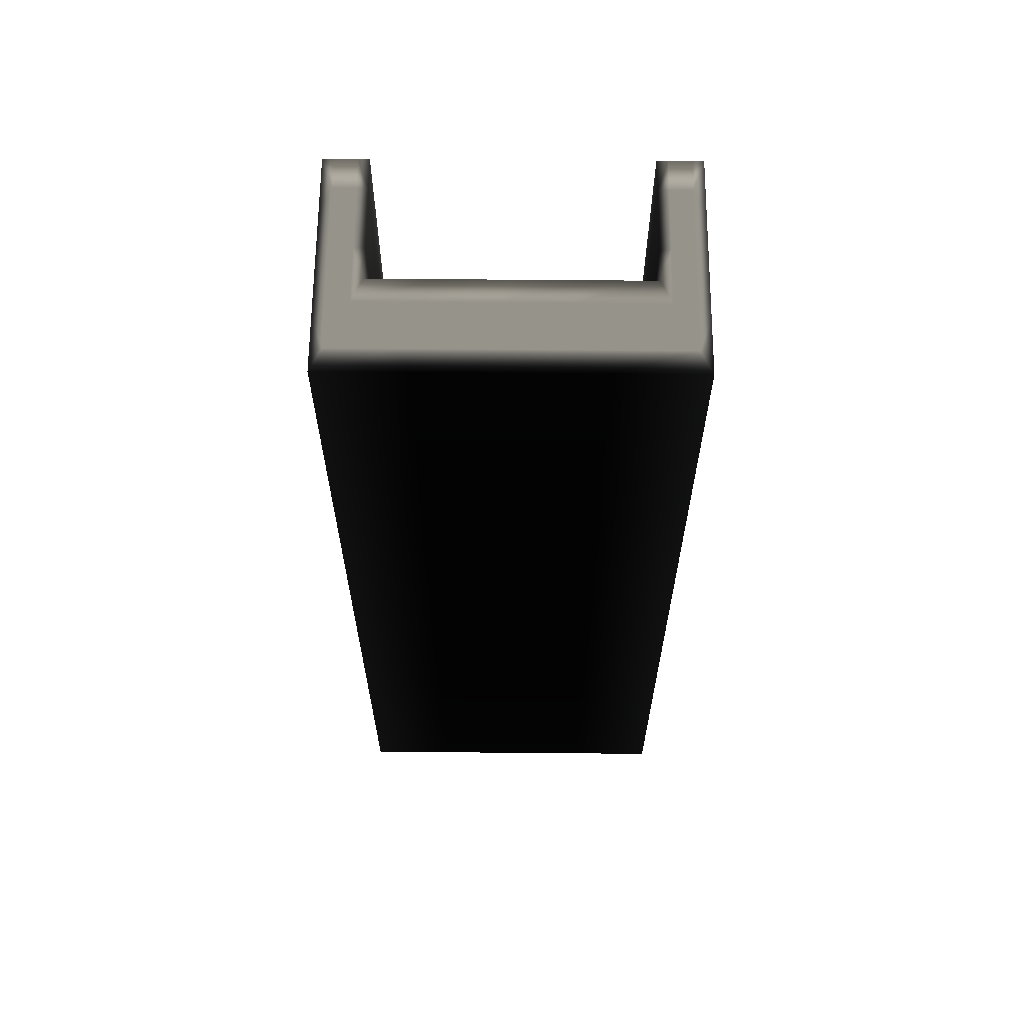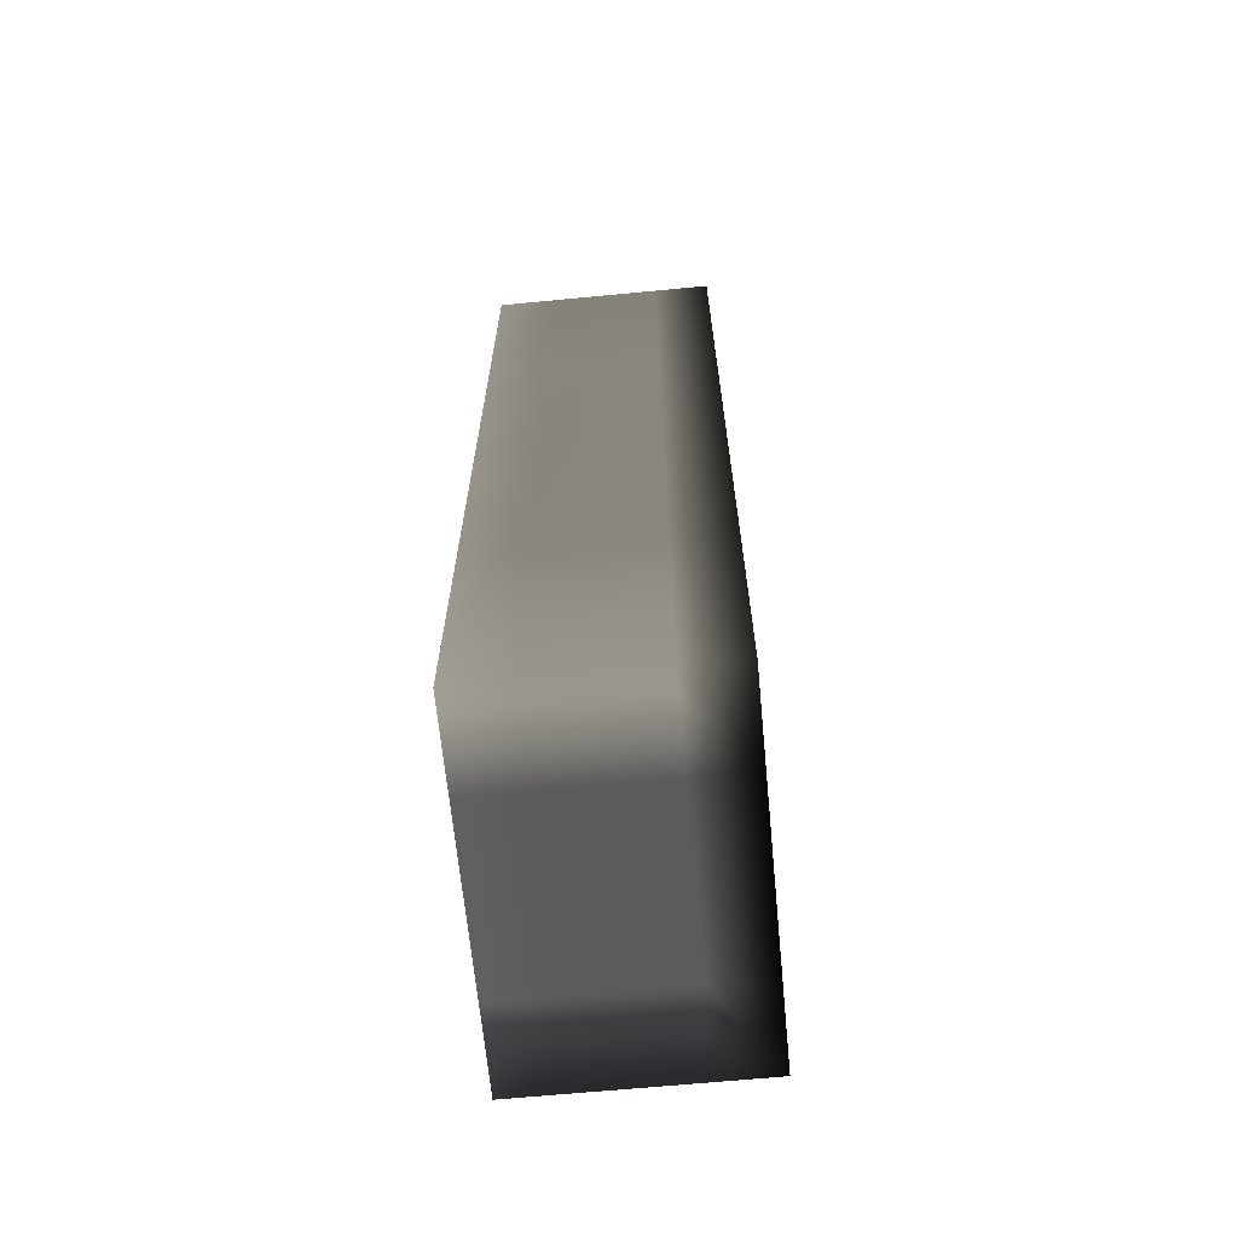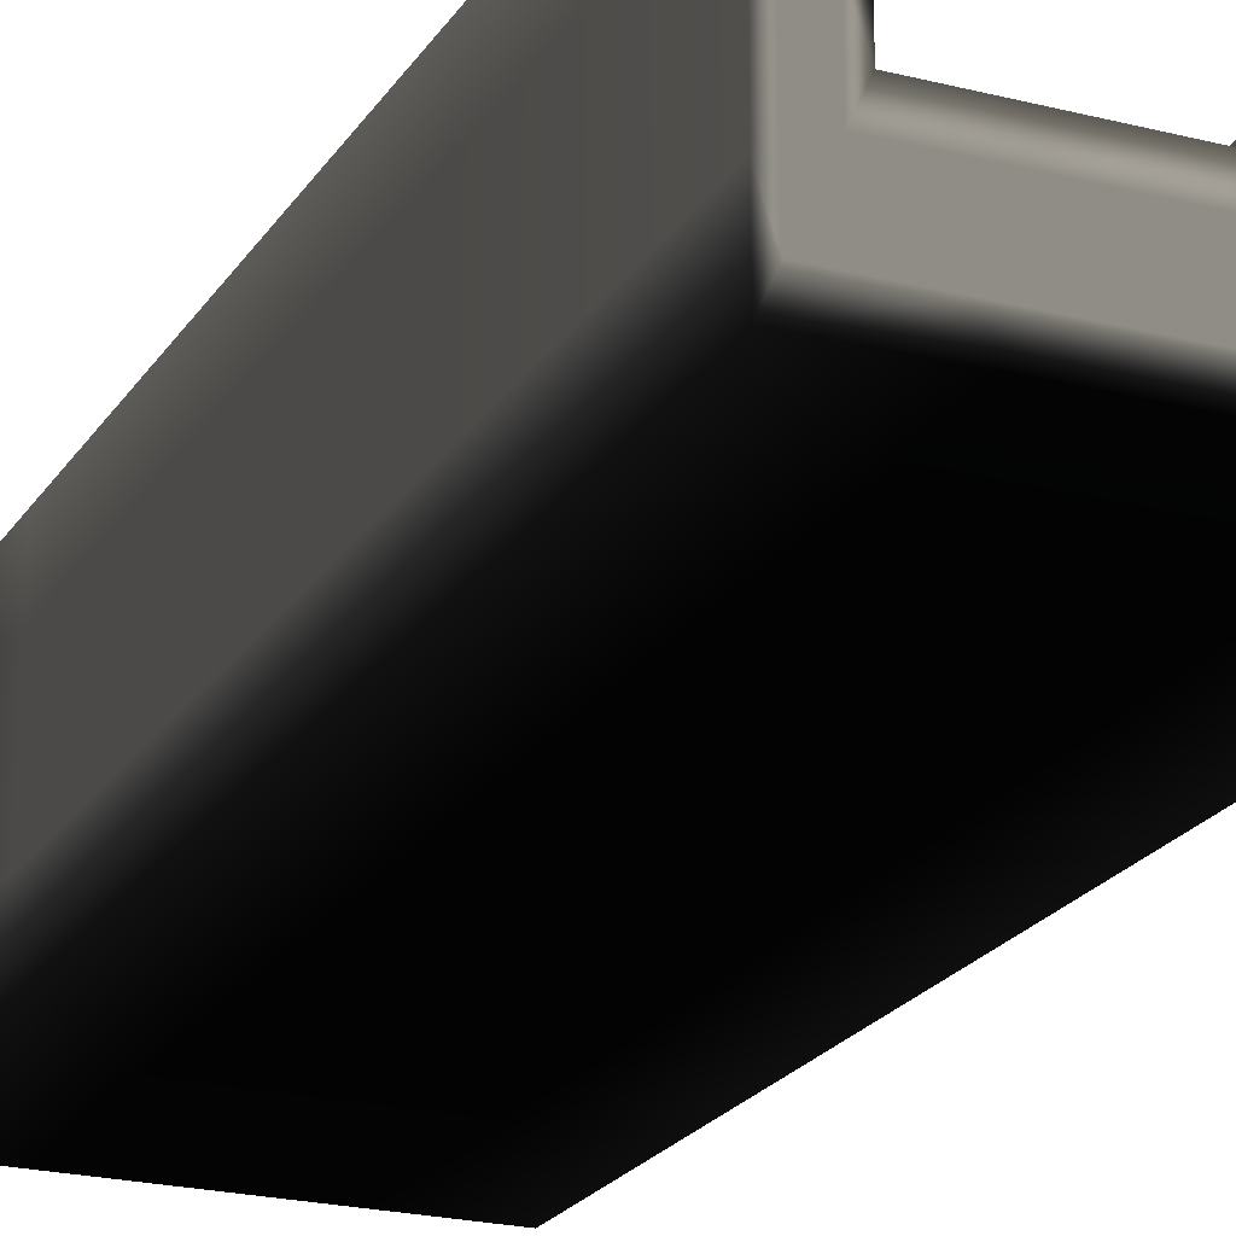
<metadata>
{"format":"obj","ext":"obj","renderer":"f3d","projection":"perspective","resolution":1024,"background":"white","views":[{"elev":63.2,"azim":0.5,"up":"+Z"},{"elev":-66.2,"azim":-84.5,"up":"+Z"},{"elev":-22.0,"azim":-24.1,"up":"+Y"}]}
</metadata>
<code>
v 0.125 0.125 0.5 0.7961 0.7961 0.7961
v 0.125 -0.0375 -0.2 0.1882 0.1882 0.1882
v 0.125 0.125 -0.2 0.8039 0.8039 0.8039
v 0.125 -0.0375 0.5 0.1961 0.1961 0.1961
v 0.09375 0.125 -0.175 0.6 0.6 0.6
v -0.09375 0.125 -0.175 0.8118 0.8118 0.8118
v -0.125 0.125 -0.2 0.7176 0.7176 0.7176
v -0.125 0.125 0.5 0.8118 0.8118 0.8118
v -0.09375 0.125 0.5 0.6627 0.6627 0.6627
v 0.09375 0.125 0.5 0.698 0.698 0.698
v -0.125 -0.0375 0.5 0.1765 0.1765 0.1765
v -0.125 -0.0375 -0.2 0.1922 0.1922 0.1922
v -0.09375 0.03125 0.5 0.7804 0.7804 0.7804
v 0.09375 0.03125 0.5 0.7098 0.7098 0.7098
v 0.09375 0.03125 -0.175 0.09804 0.09804 0.09804
v -0.09375 0.03125 -0.175 0.08235 0.08235 0.08235
v 0.125 0.04375 0.15 0.7098 0.7098 0.7098
v 0.125 0.04375 -0.2 0.6863 0.6863 0.6863
v 0.125 0.125 0.15 0.7961 0.7961 0.7961
v 0.125 0.04375 0.5 0.7137 0.7137 0.7137
v 0.125 -0.0375 0.15 0.1882 0.1882 0.1882
v 0.1094 0.125 -0.1875 0.9961 0.9961 0.9961
v 0.1094 0.125 0.1625 0.9961 0.9961 0.9961
v 0.01562 0.125 -0.1875 0.9961 0.9961 0.9961
v 0 0.125 -0.175 0.5529 0.5529 0.5529
v -0.1094 0.125 -0.1875 0.9961 0.9961 0.9961
v 0 0.125 -0.2 0.6941 0.6941 0.6941
v -0.1094 0.125 0.1625 0.9961 0.9961 0.9961
v -0.125 0.125 0.15 0.749 0.749 0.749
v -0.1094 0.125 0.5 1 1 1
v -0.09375 0.125 0.1625 0.6235 0.6235 0.6235
v 0.09375 0.125 0.1625 0.5882 0.5882 0.5882
v 0.1094 0.125 0.5 1 1 1
v -0.125 0.04375 0.15 0.6667 0.6667 0.6667
v -0.125 0.04375 -0.2 0.6627 0.6627 0.6627
v -0.125 -0.0375 0.15 0.1765 0.1765 0.1765
v -0.125 0.04375 0.5 0.6627 0.6627 0.6627
v -0.1094 0.07812 0.5 0.651 0.651 0.651
v -0.09375 0.07812 0.5 0.5294 0.5294 0.5294
v -0.1094 -0.003125 0.5 0.651 0.651 0.651
v -0.01562 -0.003125 0.5 0.651 0.651 0.651
v 0 0.03125 0.5 0.8314 0.8314 0.8314
v 0.1094 0.07812 0.5 0.651 0.651 0.651
v 0.09375 0.07812 0.5 0.4353 0.4353 0.4353
v 0.1094 -0.003125 0.5 0.651 0.651 0.651
v 0 -0.0375 0.5 0.04314 0.04314 0.04314
v 0 -0.0375 0.15 0.03529 0.03529 0.03529
v 0 -0.0375 -0.2 0.06274 0.06274 0.06274
v 0.09375 0.07812 0.1625 0.2392 0.2392 0.2392
v 0.09375 0.07812 -0.175 0.04706 0.04706 0.04706
v 0.09375 0.03125 0.1625 0.3922 0.3922 0.3922
v 0 0.03125 0.1625 0.5843 0.5843 0.5843
v 0 0.03125 -0.175 0.1922 0.1922 0.1922
v -0.09375 0.03125 0.1625 0.3961 0.3961 0.3961
v -0.09375 0.07812 0.1625 0.2941 0.2941 0.2941
v -0.09375 0.07812 -0.175 0.08235 0.08235 0.08235
v 0 0.07812 -0.175 0.1882 0.1882 0.1882
v 0 0.04375 -0.2 0.6275 0.6275 0.6275
v 0.125 0.04375 -0.025 0.7098 0.7098 0.7098
v 0.125 0.08438 -0.025 0.7098 0.7098 0.7098
v 0.125 0.08438 0.15 0.7098 0.7098 0.7098
v 0.125 0.04375 0.325 0.7098 0.7098 0.7098
v 0.125 0.003125 0.325 0.7098 0.7098 0.7098
v 0.125 0.003125 0.15 0.7098 0.7098 0.7098
v 0.1094 0.125 -0.0125 0.9961 0.9961 0.9961
v 0.1172 0.125 0.1562 0.9961 0.9961 0.9961
v 0.1172 0.125 -0.01875 0.9961 0.9961 0.9961
v 0.007812 0.125 -0.1812 0.9961 0.9961 0.9961
v 0.05469 0.125 -0.1812 0.9961 0.9961 0.9961
v 0.0625 0.125 -0.1875 0.9961 0.9961 0.9961
v -0.04688 0.125 -0.1875 0.9961 0.9961 0.9961
v 0.007812 0.125 -0.1938 0.9961 0.9961 0.9961
v -0.05469 0.125 -0.1938 0.9961 0.9961 0.9961
v -0.1094 0.125 -0.0125 0.9961 0.9961 0.9961
v -0.1172 0.125 -0.01875 0.9961 0.9961 0.9961
v -0.1172 0.125 0.1562 0.9961 0.9961 0.9961
v -0.1094 0.125 0.3312 0.9961 0.9961 0.9961
v -0.1016 0.125 0.3312 0.9961 0.9961 0.9961
v -0.1016 0.125 0.1625 0.9961 0.9961 0.9961
v 0.1016 0.125 0.1625 0.9961 0.9961 0.9961
v 0.1016 0.125 0.3312 0.9961 0.9961 0.9961
v 0.1094 0.125 0.3312 0.9961 0.9961 0.9961
v -0.125 0.04375 -0.025 0.6667 0.6667 0.6667
v -0.125 0.003125 -0.025 0.6667 0.6667 0.6667
v -0.125 0.003125 0.15 0.6667 0.6667 0.6667
v -0.125 0.04375 0.325 0.6667 0.6667 0.6667
v -0.125 0.08438 0.325 0.6667 0.6667 0.6667
v -0.125 0.08438 0.15 0.6627 0.6627 0.6627
v -0.1016 0.07812 0.5 0.651 0.651 0.651
v -0.1016 0.1016 0.5 0.651 0.651 0.651
v -0.1094 0.1016 0.5 0.651 0.651 0.651
v -0.0625 -0.003125 0.5 0.651 0.651 0.651
v -0.007812 0.01406 0.5 0.651 0.651 0.651
v -0.05469 0.01406 0.5 0.651 0.651 0.651
v -0.1094 0.0375 0.5 0.651 0.651 0.651
v -0.1172 0.06094 0.5 0.651 0.651 0.651
v -0.1172 0.02031 0.5 0.651 0.651 0.651
v 0.1094 0.1016 0.5 0.651 0.651 0.651
v 0.1016 0.1016 0.5 0.651 0.651 0.651
v 0.1016 0.07812 0.5 0.651 0.651 0.651
v 0.1172 0.02031 0.5 0.651 0.651 0.651
v 0.1172 0.06094 0.5 0.651 0.651 0.651
v 0.1094 0.0375 0.5 0.651 0.651 0.651
v 0.04688 -0.003125 0.5 0.651 0.651 0.651
v -0.007812 -0.02031 0.5 0.651 0.651 0.651
v 0.05469 -0.02031 0.5 0.651 0.651 0.651
v 0.0625 -0.0375 0.15 0.03529 0.03529 0.03529
v 0.0625 -0.0375 0.325 0.03529 0.03529 0.03529
v 0 -0.0375 0.325 0.03529 0.03529 0.03529
v -0.0625 -0.0375 0.15 0.03529 0.03529 0.03529
v -0.0625 -0.0375 -0.025 0.03529 0.03529 0.03529
v 0 -0.0375 -0.025 0.03529 0.03529 0.03529
v 0.09375 0.07812 -0.006249 0.2314 0.2314 0.2314
v 0.09375 0.05469 -0.006249 0.1294 0.1294 0.1294
v 0.09375 0.05469 0.1625 0.1412 0.1412 0.1412
v 0.09375 0.07812 0.3312 0.2784 0.2784 0.2784
v 0.09375 0.1016 0.3312 0.3412 0.3412 0.3412
v 0.09375 0.1016 0.1625 0.3176 0.3176 0.3176
v 0.04688 0.03125 0.1625 0.4824 0.4824 0.4824
v 0.04688 0.03125 -0.006249 0.451 0.451 0.451
v 0 0.03125 -0.006249 0.5608 0.5608 0.5608
v -0.04688 0.03125 0.1625 0.4941 0.4941 0.4941
v -0.04688 0.03125 0.3312 0.502 0.502 0.502
v 0 0.03125 0.3312 0.6 0.6 0.6
v -0.09375 0.07812 -0.006249 0.2706 0.2706 0.2706
v -0.09375 0.1016 -0.006249 0.3333 0.3333 0.3333
v -0.09375 0.1016 0.1625 0.3608 0.3608 0.3608
v -0.09375 0.07812 0.3312 0.3333 0.3333 0.3333
v -0.09375 0.05469 0.3312 0.2353 0.2353 0.2353
v -0.09375 0.05469 0.1625 0.1922 0.1922 0.1922
v 0 0.1016 -0.175 0.2706 0.2706 0.2706
v -0.04688 0.1016 -0.175 0.2627 0.2627 0.2627
v -0.04688 0.07812 -0.175 0.1333 0.1333 0.1333
v 0 0.05469 -0.175 0.1216 0.1216 0.1216
v 0.04688 0.05469 -0.175 0.07059 0.07059 0.07059
v 0.04688 0.07812 -0.175 0.1333 0.1333 0.1333
v 0 0.08438 -0.2 0.6275 0.6275 0.6275
v 0.0625 0.08438 -0.2 0.6275 0.6275 0.6275
v 0.0625 0.04375 -0.2 0.6275 0.6275 0.6275
v 0 0.003125 -0.2 0.6275 0.6275 0.6275
v -0.0625 0.003125 -0.2 0.6275 0.6275 0.6275
v -0.0625 0.04375 -0.2 0.6275 0.6275 0.6275
v 0.125 0.08438 0.325 0.7098 0.7098 0.7098
v 0.125 0.125 0.325 0.7961 0.7961 0.7961
v 0.125 0.003125 -0.025 0.7098 0.7098 0.7098
v 0.125 0.003125 -0.2 0.6863 0.6863 0.6863
v 0.125 0.08438 -0.2 0.6863 0.6863 0.6863
v 0.125 0.125 -0.025 0.7961 0.7961 0.7961
v 0.125 -0.0375 -0.025 0.1882 0.1882 0.1882
v 0.125 0.08438 0.5 0.7137 0.7137 0.7137
v 0.125 0.003125 0.5 0.7137 0.7137 0.7137
v 0.125 -0.0375 0.325 0.1882 0.1882 0.1882
v 0.1172 0.125 -0.1938 0.9961 0.9961 0.9961
v 0.1016 0.125 -0.1812 0.9961 0.9961 0.9961
v 0.1016 0.125 -0.006249 0.9961 0.9961 0.9961
v 0.1172 0.125 0.3312 0.9961 0.9961 0.9961
v 0.07031 0.125 -0.1938 0.9961 0.9961 0.9961
v -0.03906 0.125 -0.1812 0.9961 0.9961 0.9961
v -0.04688 0.125 -0.175 0.5529 0.5529 0.5529
v 0.04688 0.125 -0.175 0.5529 0.5529 0.5529
v -0.1172 0.125 -0.1938 0.9961 0.9961 0.9961
v -0.0625 0.125 -0.2 0.6941 0.6941 0.6941
v -0.1016 0.125 -0.1812 0.9961 0.9961 0.9961
v 0.0625 0.125 -0.2 0.6941 0.6941 0.6941
v -0.1172 0.125 0.3312 0.9961 0.9961 0.9961
v -0.125 0.125 0.325 0.749 0.749 0.749
v -0.1016 0.125 -0.006249 0.9961 0.9961 0.9961
v -0.125 0.125 -0.025 0.749 0.749 0.749
v -0.09375 0.125 -0.006249 0.6196 0.6196 0.6196
v -0.1172 0.125 0.5 0.9961 0.9961 0.9961
v -0.1016 0.125 0.5 1 1 1
v -0.09375 0.125 0.3312 0.6471 0.6471 0.6471
v 0.1172 0.125 0.5 1 1 1
v 0.09375 0.125 -0.006249 0.5882 0.5882 0.5882
v 0.09375 0.125 0.3312 0.6118 0.6118 0.6118
v 0.1016 0.125 0.5 1 1 1
v -0.125 0.003125 0.325 0.6667 0.6667 0.6667
v -0.125 -0.0375 0.325 0.1765 0.1765 0.1765
v -0.125 0.08438 -0.025 0.6667 0.6667 0.6667
v -0.125 0.08438 -0.2 0.6627 0.6627 0.6627
v -0.125 0.003125 -0.2 0.6627 0.6627 0.6627
v -0.125 -0.0375 -0.025 0.1765 0.1765 0.1765
v -0.125 0.003125 0.5 0.6627 0.6627 0.6627
v -0.125 0.08438 0.5 0.6627 0.6627 0.6627
v -0.1172 0.1016 0.5 0.651 0.651 0.651
v -0.1016 0.05469 0.5 0.651 0.651 0.651
v -0.09375 0.05469 0.5 0.4941 0.4941 0.4941
v -0.09375 0.1016 0.5 0.5569 0.5569 0.5569
v -0.1016 0.01406 0.5 0.651 0.651 0.651
v -0.04688 0.03125 0.5 0.7843 0.7843 0.7843
v -0.1172 -0.02031 0.5 0.651 0.651 0.651
v -0.07031 -0.02031 0.5 0.651 0.651 0.651
v 0.03906 0.01406 0.5 0.651 0.651 0.651
v 0.04688 0.03125 0.5 0.7725 0.7725 0.7725
v 0.1016 0.05469 0.5 0.651 0.651 0.651
v 0.09375 0.05469 0.5 0.3843 0.3843 0.3843
v 0.1172 0.1016 0.5 0.651 0.651 0.651
v 0.09375 0.1016 0.5 0.4824 0.4824 0.4824
v 0.1016 0.01406 0.5 0.651 0.651 0.651
v 0.1172 -0.02031 0.5 0.651 0.651 0.651
v 0.0625 -0.0375 0.5 0.04314 0.04314 0.04314
v -0.0625 -0.0375 0.5 0.04314 0.04314 0.04314
v -0.0625 -0.0375 0.325 0.03529 0.03529 0.03529
v 0.0625 -0.0375 -0.025 0.03529 0.03529 0.03529
v 0.0625 -0.0375 -0.2 0.06274 0.06274 0.06274
v -0.0625 -0.0375 -0.2 0.06274 0.06274 0.06274
v 0.09375 0.05469 0.3312 0.1804 0.1804 0.1804
v 0.09375 0.03125 0.3312 0.4196 0.4196 0.4196
v 0.09375 0.1016 -0.006249 0.298 0.298 0.298
v 0.09375 0.1016 -0.175 0.07059 0.07059 0.07059
v 0.09375 0.05469 -0.175 0 0 0
v 0.09375 0.03125 -0.006249 0.3569 0.3569 0.3569
v -0.04688 0.03125 -0.006249 0.4706 0.4706 0.4706
v -0.04688 0.03125 -0.175 0.1412 0.1412 0.1412
v 0.04688 0.03125 0.3312 0.4941 0.4941 0.4941
v 0.04688 0.03125 -0.175 0.1569 0.1569 0.1569
v -0.09375 0.03125 -0.006249 0.3686 0.3686 0.3686
v -0.09375 0.03125 0.3312 0.4039 0.4039 0.4039
v -0.09375 0.1016 0.3312 0.4 0.4 0.4
v -0.09375 0.05469 -0.006249 0.1725 0.1725 0.1725
v -0.09375 0.05469 -0.175 0.01961 0.01961 0.01961
v -0.09375 0.1016 -0.175 0.1412 0.1412 0.1412
v -0.04688 0.05469 -0.175 0.0902 0.0902 0.0902
v 0.04688 0.1016 -0.175 0.251 0.251 0.251
v 0.0625 0.003125 -0.2 0.6275 0.6275 0.6275
v -0.0625 0.08438 -0.2 0.6275 0.6275 0.6275
f 59 60 61
f 62 63 64
f 65 66 67
f 68 69 70
f 71 72 73
f 74 75 76
f 77 78 79
f 80 81 82
f 83 84 85
f 86 87 88
f 89 90 91
f 92 93 94
f 95 96 97
f 98 99 100
f 101 102 103
f 104 105 106
f 107 108 109
f 110 111 112
f 113 114 115
f 116 117 118
f 119 120 121
f 122 123 124
f 125 126 127
f 128 129 130
f 131 132 133
f 134 135 136
f 137 138 139
f 140 141 142
f 143 61 144
f 145 146 59
f 60 147 148
f 145 64 149
f 143 150 62
f 63 151 152
f 153 67 148
f 154 155 65
f 66 156 144
f 157 70 153
f 158 159 68
f 69 160 154
f 161 73 162
f 163 158 71
f 72 157 164
f 165 76 166
f 167 163 74
f 75 161 168
f 167 79 169
f 165 170 77
f 78 171 172
f 156 82 173
f 155 174 80
f 81 175 176
f 177 85 178
f 179 180 83
f 84 181 182
f 179 88 168
f 177 183 86
f 87 184 166
f 185 91 170
f 186 187 89
f 90 188 171
f 189 94 190
f 191 192 92
f 93 193 194
f 191 97 183
f 189 186 95
f 96 185 184
f 195 100 196
f 197 173 98
f 99 176 198
f 199 103 195
f 200 151 101
f 102 150 197
f 200 106 201
f 199 193 104
f 105 192 202
f 203 109 202
f 204 149 107
f 108 152 201
f 204 112 205
f 203 178 110
f 111 182 206
f 207 115 208
f 209 210 113
f 114 211 212
f 209 118 174
f 207 196 116
f 117 198 175
f 213 121 214
f 215 208 119
f 120 212 216
f 215 124 194
f 213 217 122
f 123 218 190
f 219 127 172
f 220 221 125
f 126 222 169
f 220 130 217
f 219 188 128
f 129 187 218
f 223 133 221
f 224 160 131
f 132 159 222
f 224 136 210
f 223 214 134
f 135 216 211
f 225 139 146
f 226 162 137
f 138 164 147
f 226 142 180
f 225 205 140
f 141 206 181
f 17 59 61
f 59 18 60
f 61 60 19
f 17 62 64
f 62 20 63
f 64 63 21
f 22 65 67
f 65 23 66
f 67 66 19
f 24 68 70
f 68 25 69
f 70 69 22
f 26 71 73
f 71 24 72
f 73 72 27
f 28 74 76
f 74 26 75
f 76 75 29
f 28 77 79
f 77 30 78
f 79 78 31
f 23 80 82
f 80 32 81
f 82 81 33
f 34 83 85
f 83 35 84
f 85 84 36
f 34 86 88
f 86 37 87
f 88 87 29
f 38 89 91
f 89 39 90
f 91 90 30
f 40 92 94
f 92 41 93
f 94 93 42
f 40 95 97
f 95 38 96
f 97 96 37
f 43 98 100
f 98 33 99
f 100 99 44
f 45 101 103
f 101 20 102
f 103 102 43
f 45 104 106
f 104 41 105
f 106 105 46
f 47 107 109
f 107 21 108
f 109 108 46
f 47 110 112
f 110 36 111
f 112 111 48
f 49 113 115
f 113 50 114
f 115 114 51
f 49 116 118
f 116 44 117
f 118 117 32
f 52 119 121
f 119 51 120
f 121 120 53
f 52 122 124
f 122 54 123
f 124 123 42
f 55 125 127
f 125 56 126
f 127 126 31
f 55 128 130
f 128 39 129
f 130 129 54
f 57 131 133
f 131 25 132
f 133 132 56
f 57 134 136
f 134 53 135
f 136 135 50
f 58 137 139
f 137 27 138
f 139 138 18
f 58 140 142
f 140 48 141
f 142 141 35
f 1 143 144
f 143 17 61
f 144 61 19
f 17 145 59
f 145 2 146
f 59 146 18
f 19 60 148
f 60 18 147
f 148 147 3
f 2 145 149
f 145 17 64
f 149 64 21
f 17 143 62
f 143 1 150
f 62 150 20
f 21 63 152
f 63 20 151
f 152 151 4
f 3 153 148
f 153 22 67
f 148 67 19
f 22 154 65
f 154 5 155
f 65 155 23
f 19 66 144
f 66 23 156
f 144 156 1
f 3 157 153
f 157 24 70
f 153 70 22
f 24 158 68
f 158 6 159
f 68 159 25
f 22 69 154
f 69 25 160
f 154 160 5
f 7 161 162
f 161 26 73
f 162 73 27
f 26 163 71
f 163 6 158
f 71 158 24
f 27 72 164
f 72 24 157
f 164 157 3
f 8 165 166
f 165 28 76
f 166 76 29
f 28 167 74
f 167 6 163
f 74 163 26
f 29 75 168
f 75 26 161
f 168 161 7
f 6 167 169
f 167 28 79
f 169 79 31
f 28 165 77
f 165 8 170
f 77 170 30
f 31 78 172
f 78 30 171
f 172 171 9
f 1 156 173
f 156 23 82
f 173 82 33
f 23 155 80
f 155 5 174
f 80 174 32
f 33 81 176
f 81 32 175
f 176 175 10
f 11 177 178
f 177 34 85
f 178 85 36
f 34 179 83
f 179 7 180
f 83 180 35
f 36 84 182
f 84 35 181
f 182 181 12
f 7 179 168
f 179 34 88
f 168 88 29
f 34 177 86
f 177 11 183
f 86 183 37
f 29 87 166
f 87 37 184
f 166 184 8
f 8 185 170
f 185 38 91
f 170 91 30
f 38 186 89
f 186 13 187
f 89 187 39
f 30 90 171
f 90 39 188
f 171 188 9
f 13 189 190
f 189 40 94
f 190 94 42
f 40 191 92
f 191 11 192
f 92 192 41
f 42 93 194
f 93 41 193
f 194 193 14
f 11 191 183
f 191 40 97
f 183 97 37
f 40 189 95
f 189 13 186
f 95 186 38
f 37 96 184
f 96 38 185
f 184 185 8
f 14 195 196
f 195 43 100
f 196 100 44
f 43 197 98
f 197 1 173
f 98 173 33
f 44 99 198
f 99 33 176
f 198 176 10
f 14 199 195
f 199 45 103
f 195 103 43
f 45 200 101
f 200 4 151
f 101 151 20
f 43 102 197
f 102 20 150
f 197 150 1
f 4 200 201
f 200 45 106
f 201 106 46
f 45 199 104
f 199 14 193
f 104 193 41
f 46 105 202
f 105 41 192
f 202 192 11
f 11 203 202
f 203 47 109
f 202 109 46
f 47 204 107
f 204 2 149
f 107 149 21
f 46 108 201
f 108 21 152
f 201 152 4
f 2 204 205
f 204 47 112
f 205 112 48
f 47 203 110
f 203 11 178
f 110 178 36
f 48 111 206
f 111 36 182
f 206 182 12
f 14 207 208
f 207 49 115
f 208 115 51
f 49 209 113
f 209 5 210
f 113 210 50
f 51 114 212
f 114 50 211
f 212 211 15
f 5 209 174
f 209 49 118
f 174 118 32
f 49 207 116
f 207 14 196
f 116 196 44
f 32 117 175
f 117 44 198
f 175 198 10
f 16 213 214
f 213 52 121
f 214 121 53
f 52 215 119
f 215 14 208
f 119 208 51
f 53 120 216
f 120 51 212
f 216 212 15
f 14 215 194
f 215 52 124
f 194 124 42
f 52 213 122
f 213 16 217
f 122 217 54
f 42 123 190
f 123 54 218
f 190 218 13
f 9 219 172
f 219 55 127
f 172 127 31
f 55 220 125
f 220 16 221
f 125 221 56
f 31 126 169
f 126 56 222
f 169 222 6
f 16 220 217
f 220 55 130
f 217 130 54
f 55 219 128
f 219 9 188
f 128 188 39
f 54 129 218
f 129 39 187
f 218 187 13
f 16 223 221
f 223 57 133
f 221 133 56
f 57 224 131
f 224 5 160
f 131 160 25
f 56 132 222
f 132 25 159
f 222 159 6
f 5 224 210
f 224 57 136
f 210 136 50
f 57 223 134
f 223 16 214
f 134 214 53
f 50 135 211
f 135 53 216
f 211 216 15
f 2 225 146
f 225 58 139
f 146 139 18
f 58 226 137
f 226 7 162
f 137 162 27
f 18 138 147
f 138 27 164
f 147 164 3
f 7 226 180
f 226 58 142
f 180 142 35
f 58 225 140
f 225 2 205
f 140 205 48
f 35 141 181
f 141 48 206
f 181 206 12

</code>
